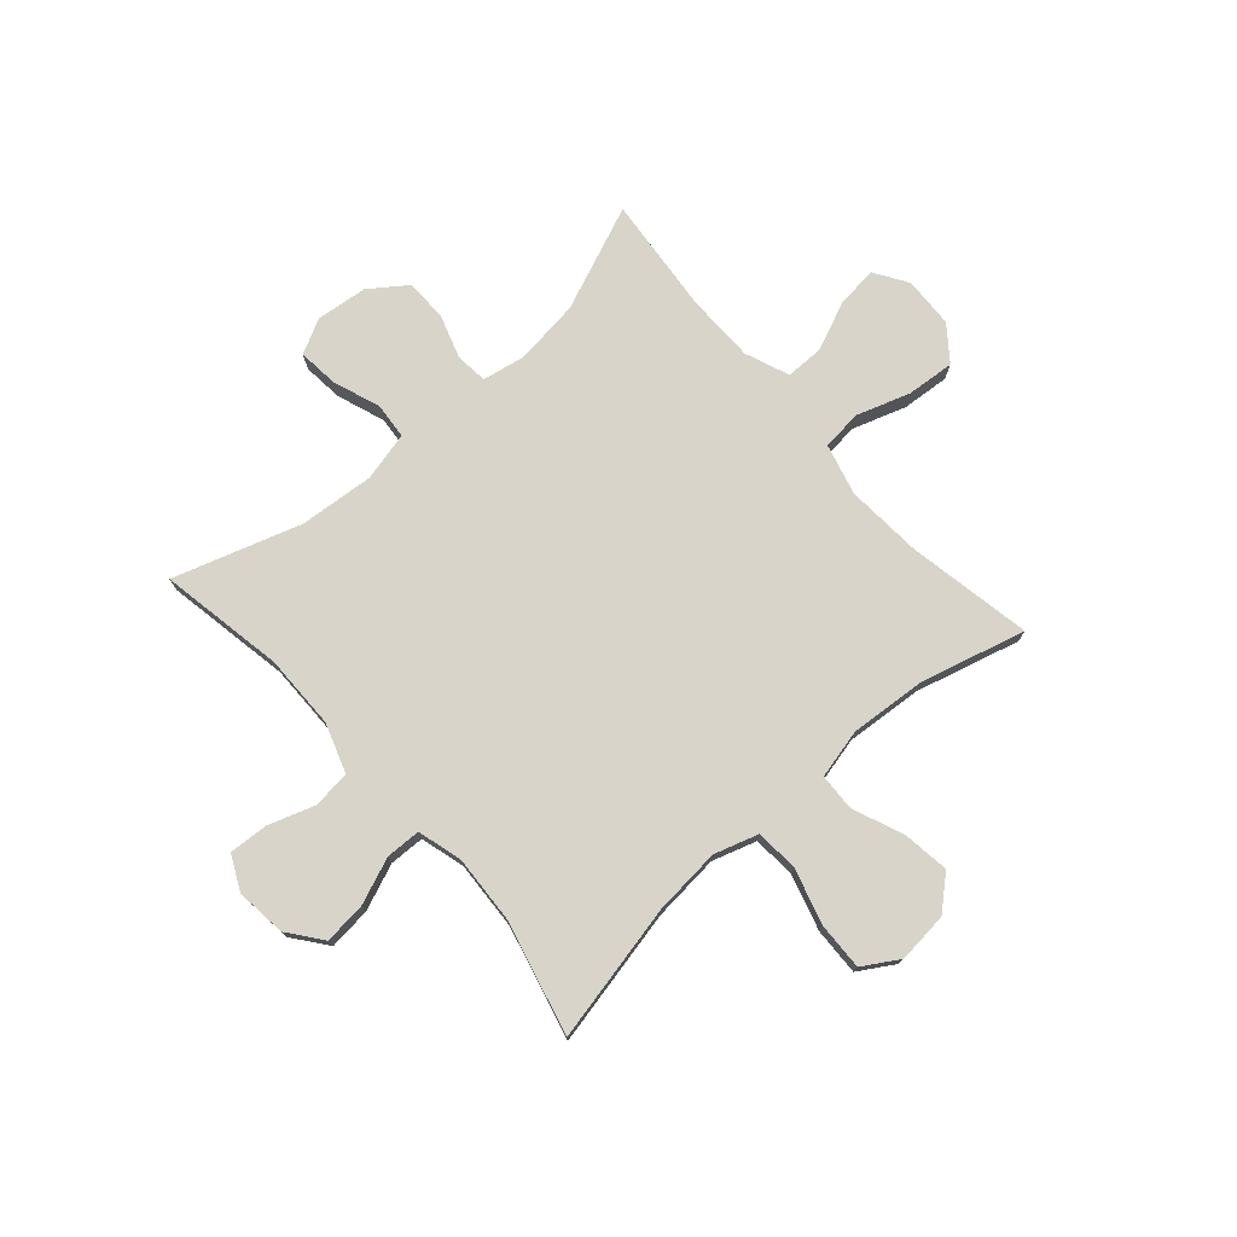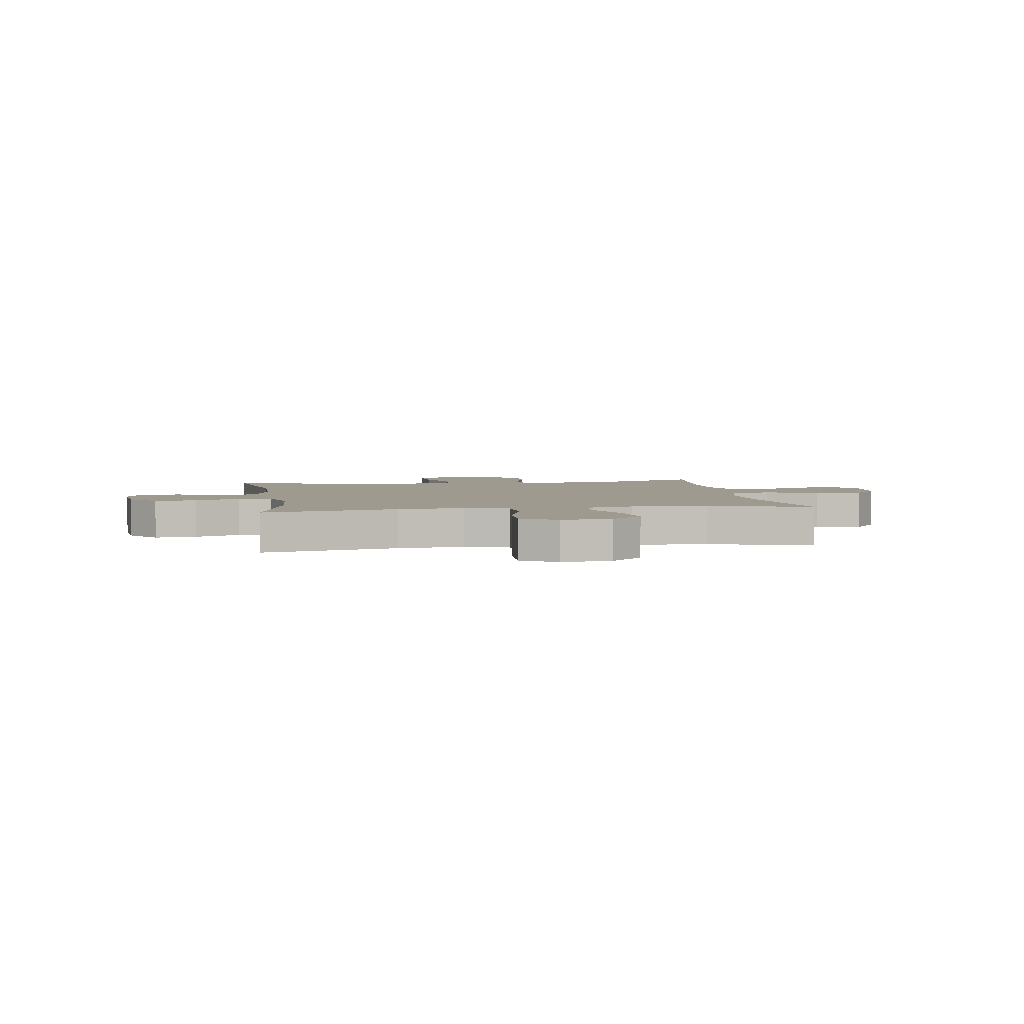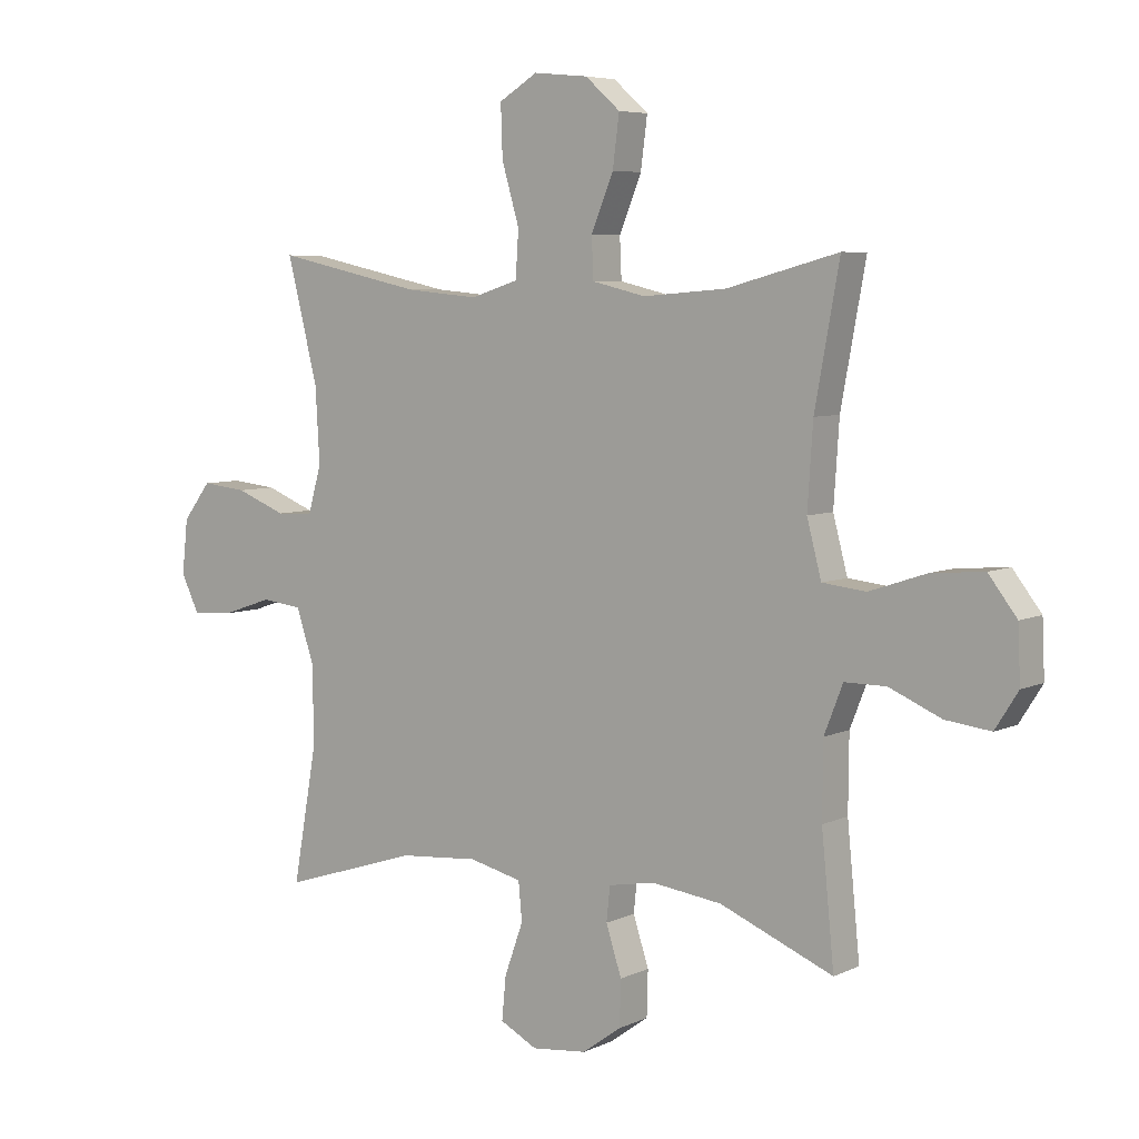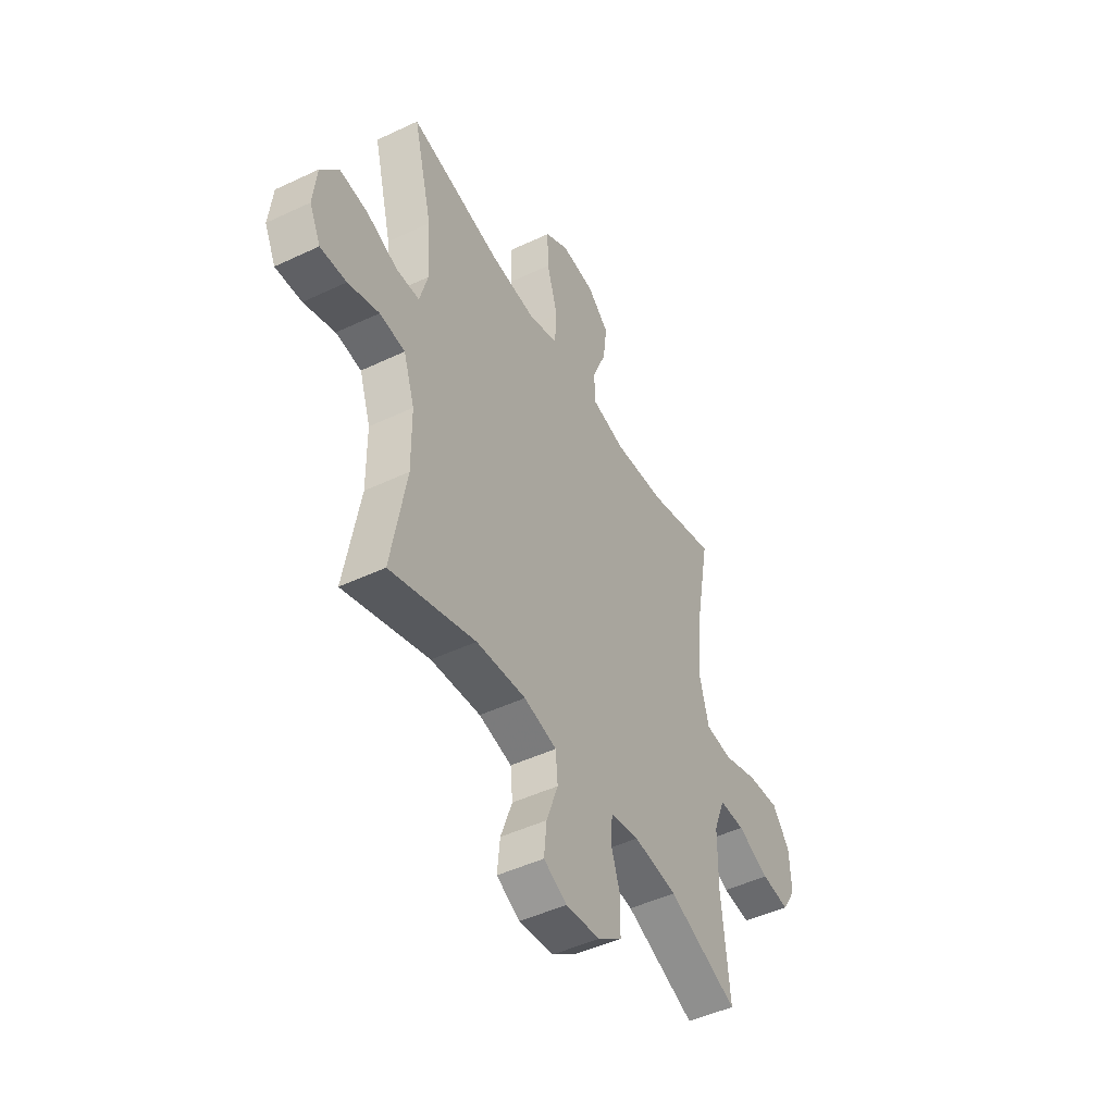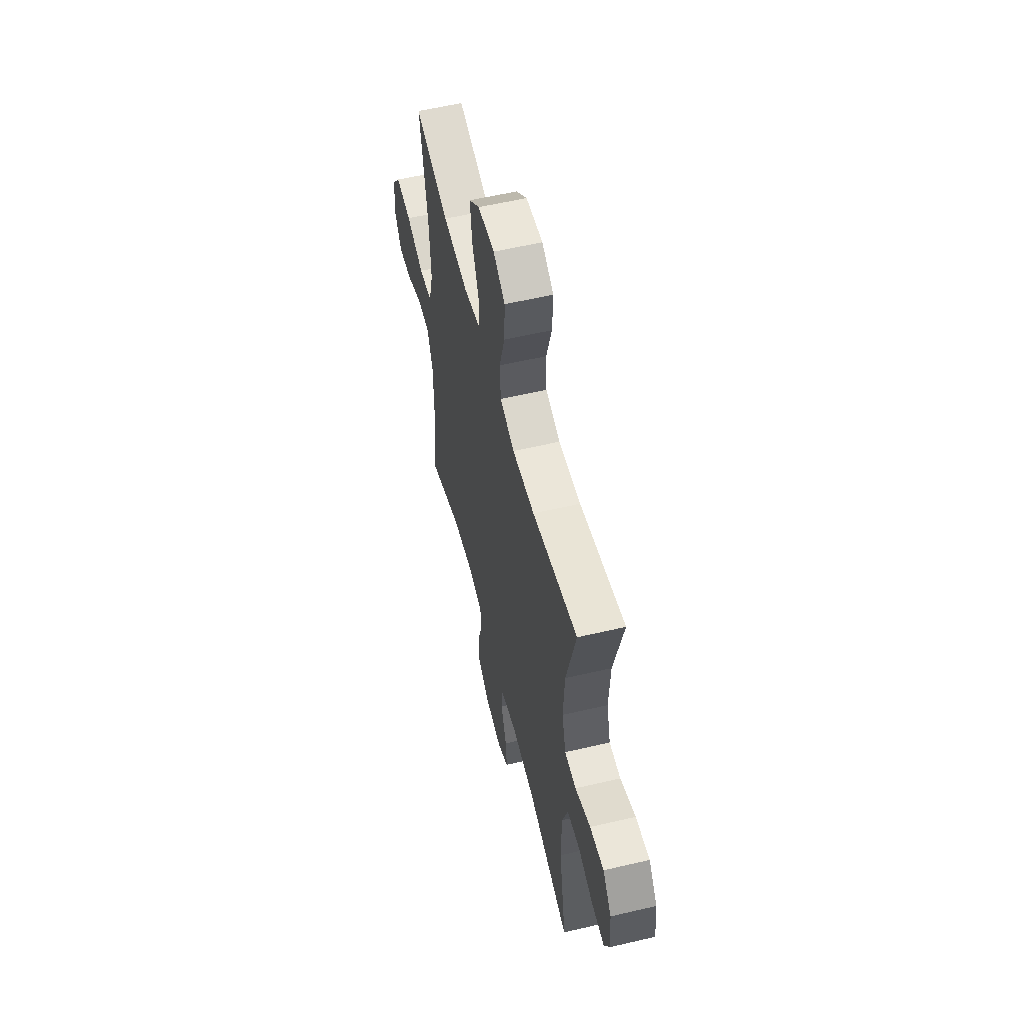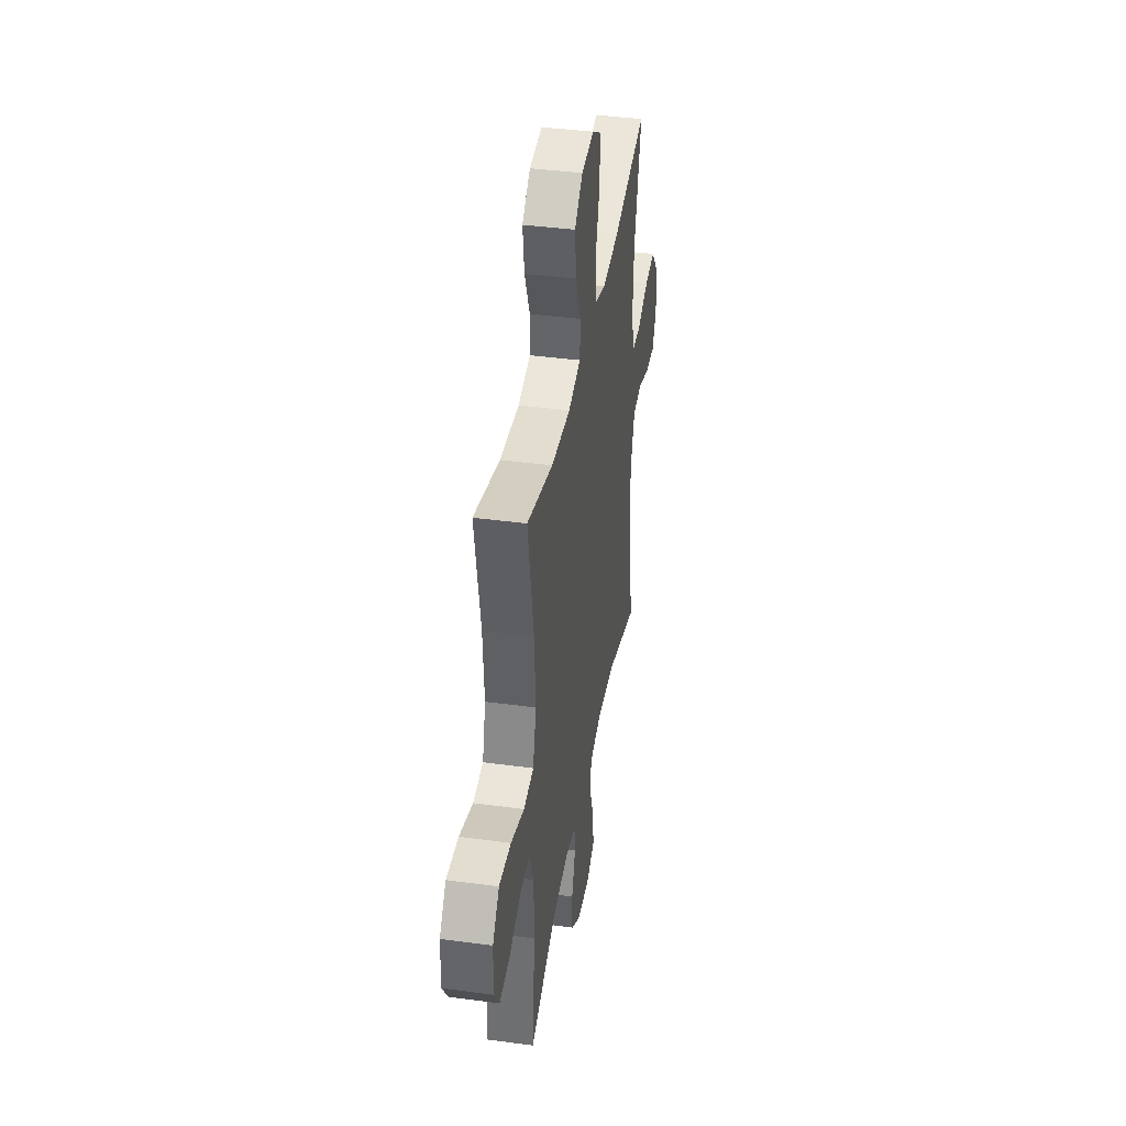
<metadata>
{"format":"obj","ext":"obj","renderer":"f3d","projection":"perspective","resolution":1024,"background":"white","views":[{"elev":75.4,"azim":-41.4,"up":"+Y"},{"elev":3.8,"azim":-9.1,"up":"+Y"},{"elev":6.1,"azim":36.4,"up":"+Z"},{"elev":-47.4,"azim":-61.9,"up":"+Z"},{"elev":56.7,"azim":-103.8,"up":"+Z"},{"elev":39.8,"azim":99.5,"up":"+Z"}]}
</metadata>
<code>
v -0.5 0.07 -0.5
v -0.46 0.07 -0.276
v -0.461 0.07 -0.144
v -0.491 0.07 -0.055
v -0.559 0.07 -0.047
v -0.642 0.07 -0.075
v -0.712 0.07 -0.079
v -0.742 0.07 -0.017
v -0.732 0.07 0.073
v -0.685 0.07 0.134
v -0.609 0.07 0.126
v -0.526 0.07 0.093
v -0.464 0.07 0.095
v -0.442 0.07 0.174
v -0.449 0.07 0.298
v -0.5 0.07 0.5
v -0.254 0.07 0.447
v -0.133 0.07 0.436
v -0.054 0.07 0.461
v -0.049 0.07 0.538
v -0.078 0.07 0.637
v -0.081 0.07 0.722
v -0.017 0.07 0.761
v 0.074 0.07 0.752
v 0.132 0.07 0.701
v 0.121 0.07 0.617
v 0.084 0.07 0.527
v 0.087 0.07 0.46
v 0.176 0.07 0.439
v 0.314 0.07 0.45
v 0.5 0.07 0.5
v 0.459 0.07 0.276
v 0.45 0.07 0.14
v 0.474 0.07 0.049
v 0.546 0.07 0.041
v 0.642 0.07 0.073
v 0.728 0.07 0.08
v 0.775 0.07 0.019
v 0.779 0.07 -0.072
v 0.741 0.07 -0.132
v 0.666 0.07 -0.123
v 0.58 0.07 -0.086
v 0.511 0.07 -0.086
v 0.48 0.07 -0.165
v 0.479 0.07 -0.288
v 0.5 0.07 -0.5
v 0.312 0.07 -0.423
v 0.195 0.07 -0.408
v 0.118 0.07 -0.422
v 0.112 0.07 -0.479
v 0.138 0.07 -0.559
v 0.136 0.07 -0.634
v 0.071 0.07 -0.681
v -0.021 0.07 -0.691
v -0.083 0.07 -0.659
v -0.076 0.07 -0.587
v -0.045 0.07 -0.501
v -0.051 0.07 -0.437
v -0.139 0.07 -0.416
v -0.272 0.07 -0.427
v -0.5 0 -0.5
v -0.46 0 -0.276
v -0.461 0 -0.144
v -0.491 0 -0.055
v -0.559 0 -0.047
v -0.642 0 -0.075
v -0.712 0 -0.079
v -0.742 0 -0.017
v -0.732 0 0.073
v -0.685 0 0.134
v -0.609 0 0.126
v -0.526 0 0.093
v -0.464 0 0.095
v -0.442 0 0.174
v -0.449 0 0.298
v -0.5 0 0.5
v -0.254 0 0.447
v -0.133 0 0.436
v -0.054 0 0.461
v -0.049 0 0.538
v -0.078 0 0.637
v -0.081 0 0.722
v -0.017 0 0.761
v 0.074 0 0.752
v 0.132 0 0.701
v 0.121 0 0.617
v 0.084 0 0.527
v 0.087 0 0.46
v 0.176 0 0.439
v 0.314 0 0.45
v 0.5 0 0.5
v 0.459 0 0.276
v 0.45 0 0.14
v 0.474 0 0.049
v 0.546 0 0.041
v 0.642 0 0.073
v 0.728 0 0.08
v 0.775 0 0.019
v 0.779 0 -0.072
v 0.741 0 -0.132
v 0.666 0 -0.123
v 0.58 0 -0.086
v 0.511 0 -0.086
v 0.48 0 -0.165
v 0.479 0 -0.288
v 0.5 0 -0.5
v 0.312 0 -0.423
v 0.195 0 -0.408
v 0.118 0 -0.422
v 0.112 0 -0.479
v 0.138 0 -0.559
v 0.136 0 -0.634
v 0.071 0 -0.681
v -0.021 0 -0.691
v -0.083 0 -0.659
v -0.076 0 -0.587
v -0.045 0 -0.501
v -0.051 0 -0.437
v -0.139 0 -0.416
v -0.272 0 -0.427
f 55 56 57
f 54 55 57
f 53 54 57
f 52 53 57
f 51 52 57
f 50 51 57
f 49 50 57 58
f 48 49 58 59
f 45 46 47
f 44 45 47 48
f 43 44 48 59
f 40 41 42
f 39 40 42
f 38 39 42
f 37 38 42
f 36 37 42
f 35 36 42
f 34 35 42 43
f 30 31 32
f 29 30 32 33
f 28 29 33 34
f 25 26 27
f 24 25 27
f 23 24 27
f 22 23 27
f 21 22 27
f 20 21 27
f 19 20 27 28
f 43 59 60
f 34 43 60
f 28 34 60
f 19 28 60
f 18 19 60
f 10 11 12
f 9 10 12
f 8 9 12
f 7 8 12
f 6 7 12
f 5 6 12
f 4 5 12 13
f 3 4 13 14
f 60 1 2
f 18 60 2
f 17 18 2
f 15 16 17
f 14 15 17
f 2 3 14 17
f 117 116 115
f 117 115 114
f 117 114 113
f 117 113 112
f 117 112 111
f 117 111 110
f 118 117 110 109
f 119 118 109 108
f 107 106 105
f 108 107 105 104
f 119 108 104 103
f 102 101 100
f 102 100 99
f 102 99 98
f 102 98 97
f 102 97 96
f 102 96 95
f 103 102 95 94
f 92 91 90
f 93 92 90 89
f 94 93 89 88
f 87 86 85
f 87 85 84
f 87 84 83
f 87 83 82
f 87 82 81
f 87 81 80
f 88 87 80 79
f 120 119 103
f 120 103 94
f 120 94 88
f 120 88 79
f 120 79 78
f 72 71 70
f 72 70 69
f 72 69 68
f 72 68 67
f 72 67 66
f 72 66 65
f 73 72 65 64
f 74 73 64 63
f 62 61 120
f 62 120 78
f 62 78 77
f 77 76 75
f 77 75 74
f 77 74 63 62
f 1 61 62 2
f 2 62 63 3
f 3 63 64 4
f 4 64 65 5
f 5 65 66 6
f 6 66 67 7
f 7 67 68 8
f 8 68 69 9
f 9 69 70 10
f 10 70 71 11
f 11 71 72 12
f 12 72 73 13
f 13 73 74 14
f 14 74 75 15
f 15 75 76 16
f 16 76 77 17
f 17 77 78 18
f 18 78 79 19
f 19 79 80 20
f 20 80 81 21
f 21 81 82 22
f 22 82 83 23
f 23 83 84 24
f 24 84 85 25
f 25 85 86 26
f 26 86 87 27
f 27 87 88 28
f 28 88 89 29
f 29 89 90 30
f 30 90 91 31
f 31 91 92 32
f 32 92 93 33
f 33 93 94 34
f 34 94 95 35
f 35 95 96 36
f 36 96 97 37
f 37 97 98 38
f 38 98 99 39
f 39 99 100 40
f 40 100 101 41
f 41 101 102 42
f 42 102 103 43
f 43 103 104 44
f 44 104 105 45
f 45 105 106 46
f 46 106 107 47
f 47 107 108 48
f 48 108 109 49
f 49 109 110 50
f 50 110 111 51
f 51 111 112 52
f 52 112 113 53
f 53 113 114 54
f 54 114 115 55
f 55 115 116 56
f 56 116 117 57
f 57 117 118 58
f 58 118 119 59
f 59 119 120 60
f 60 120 61 1

</code>
